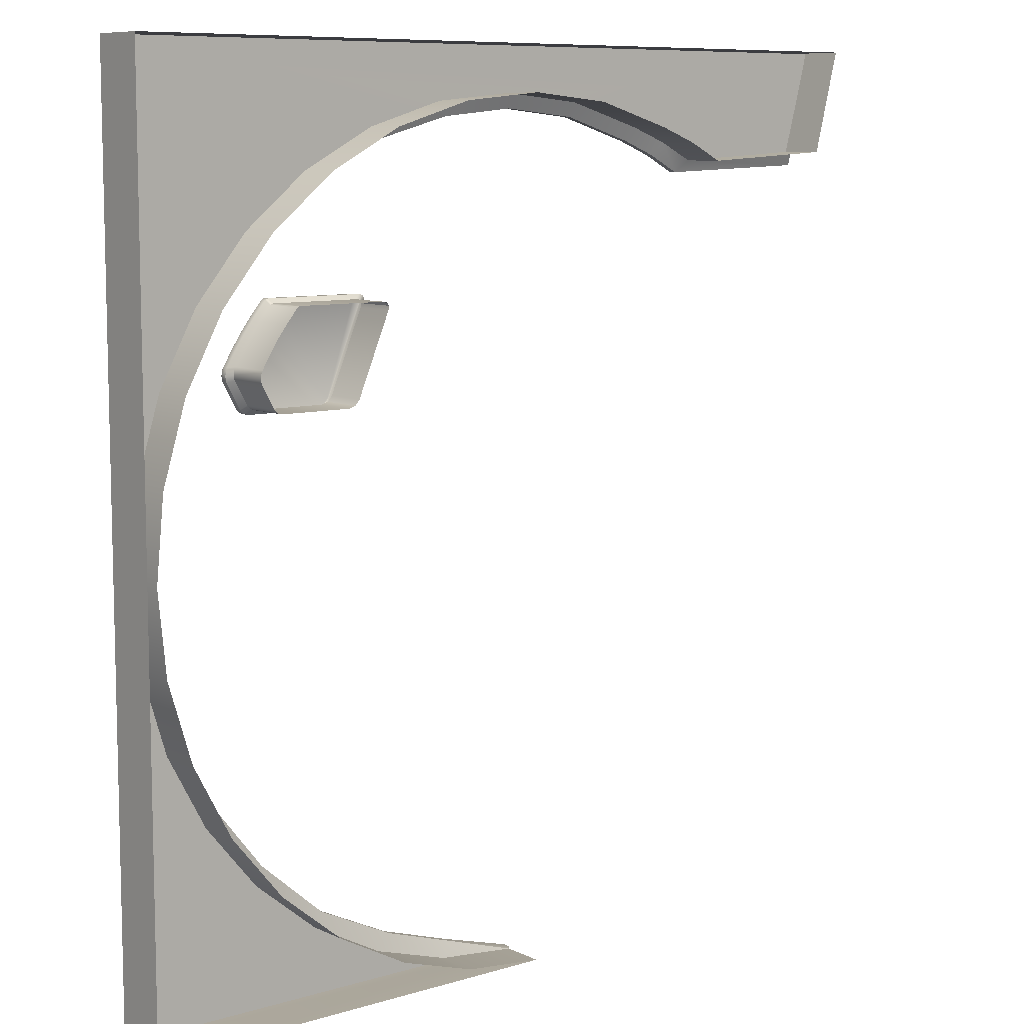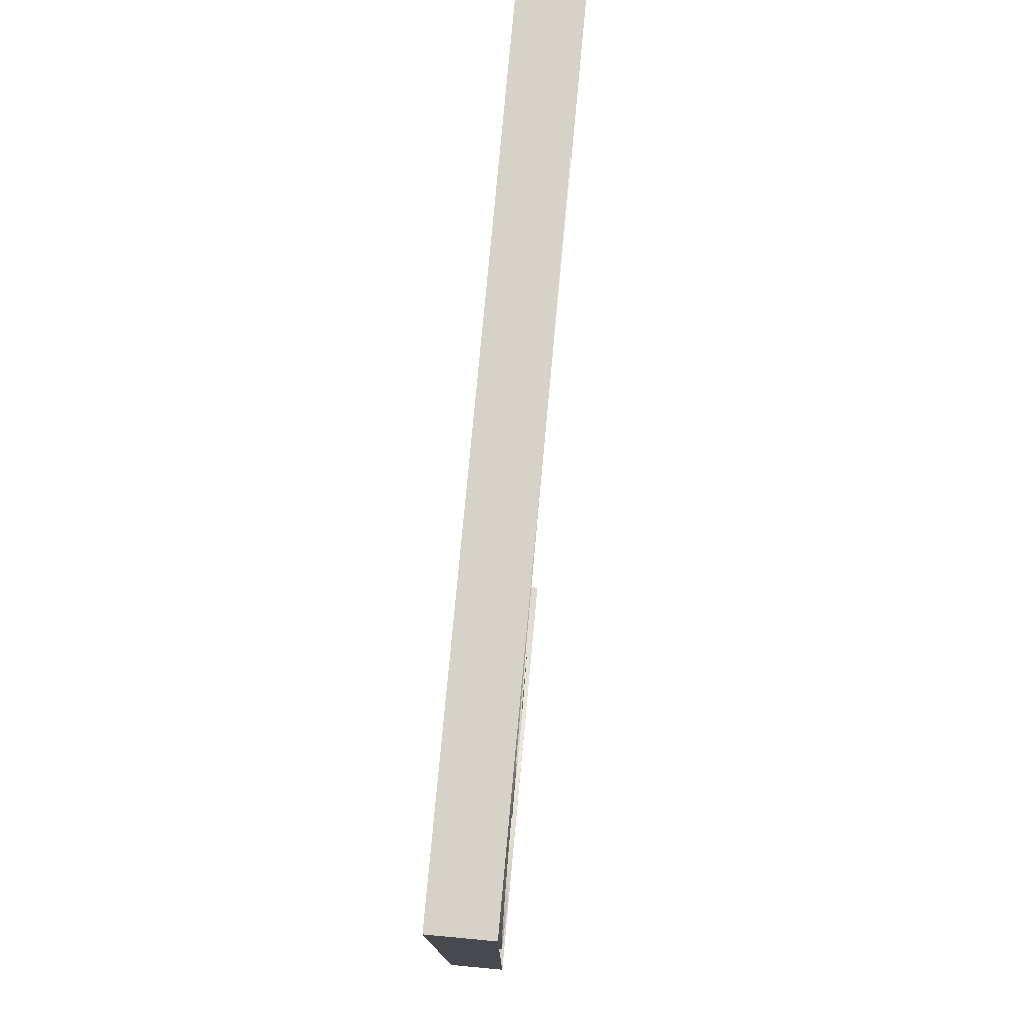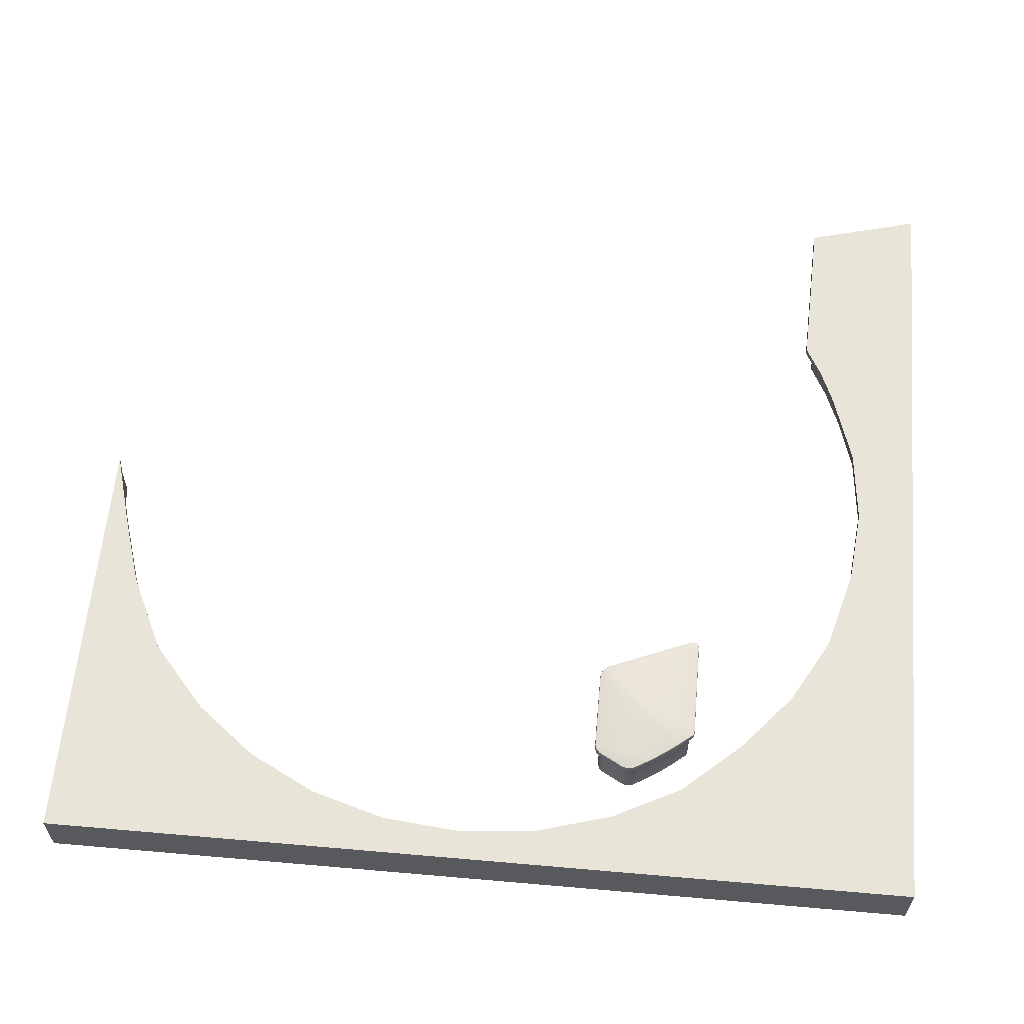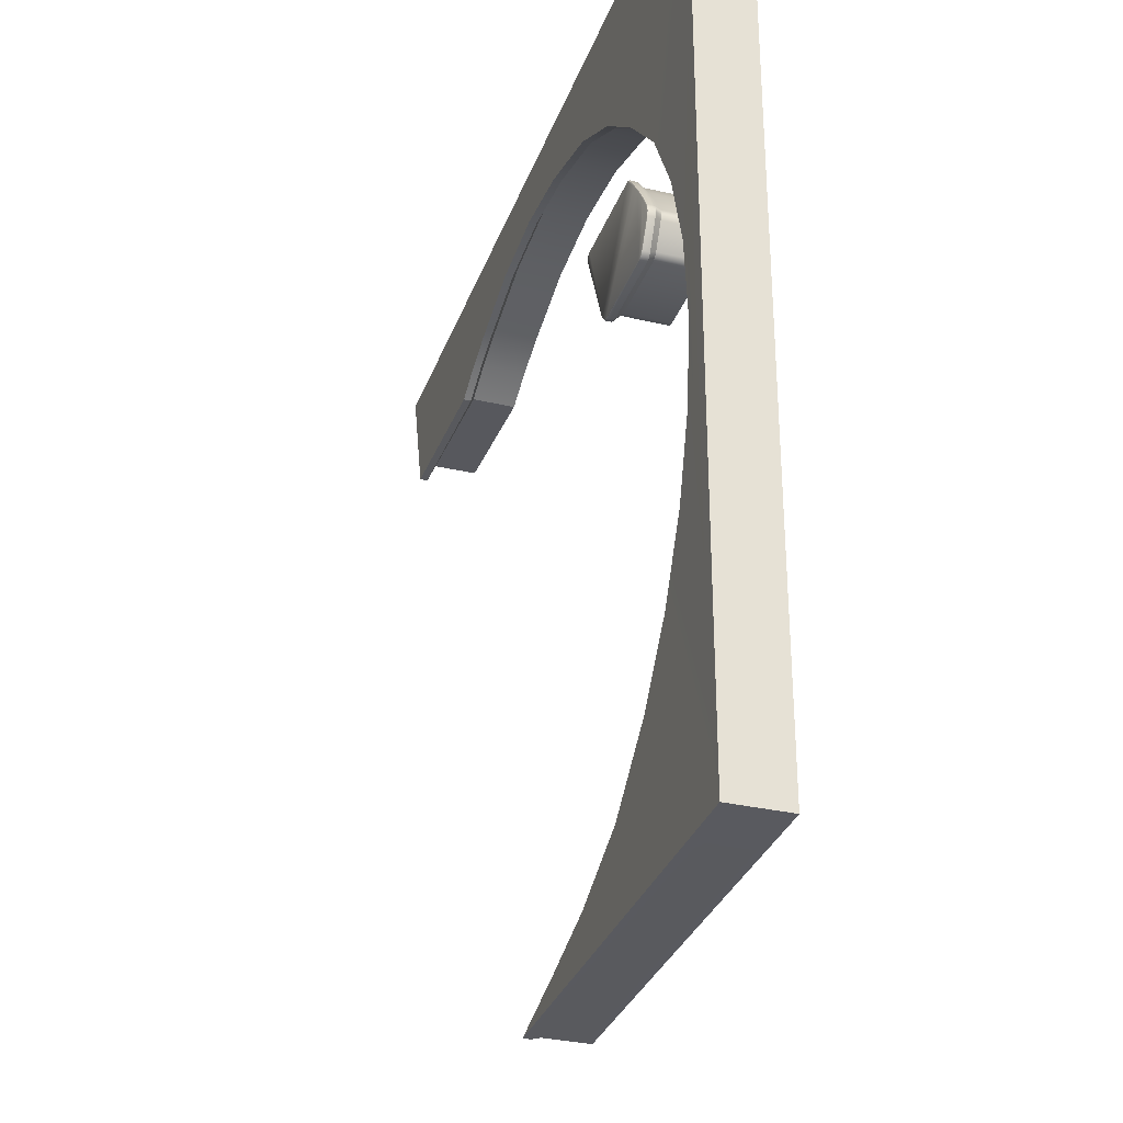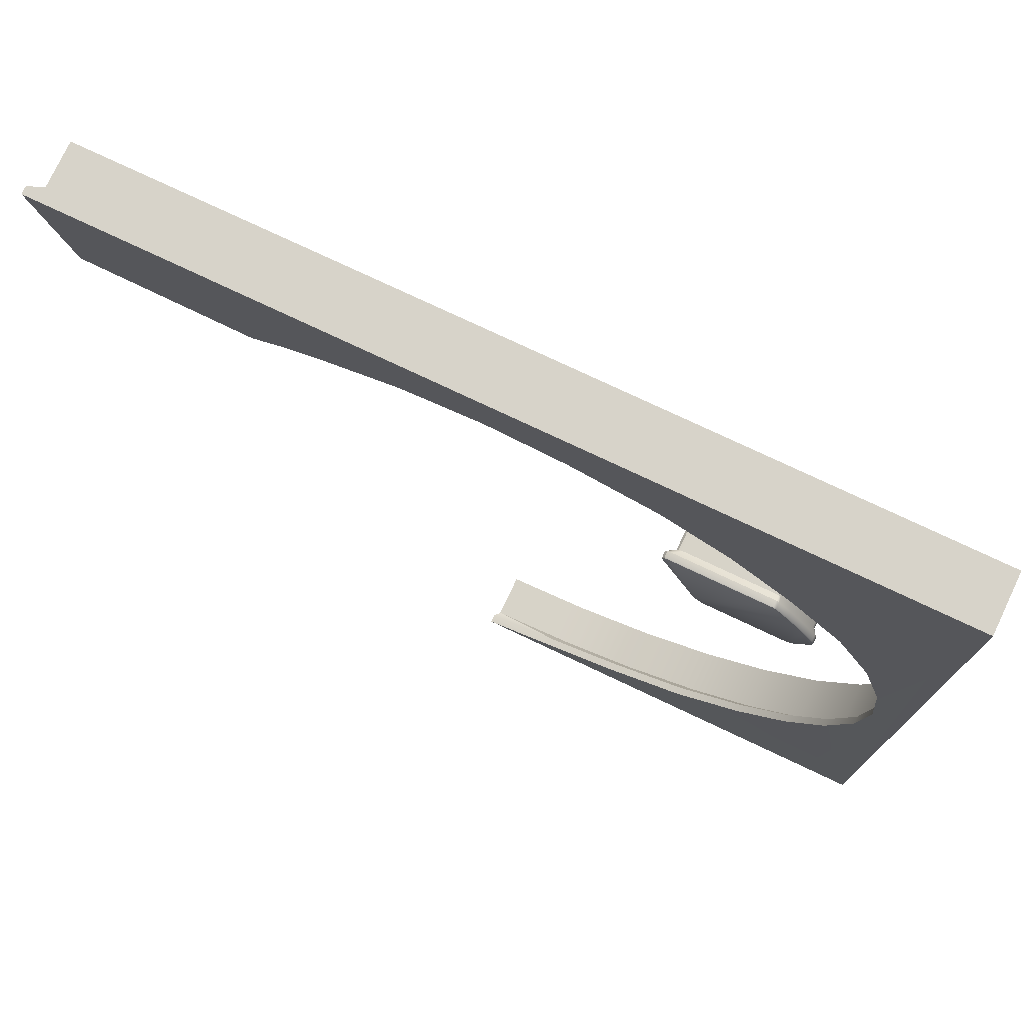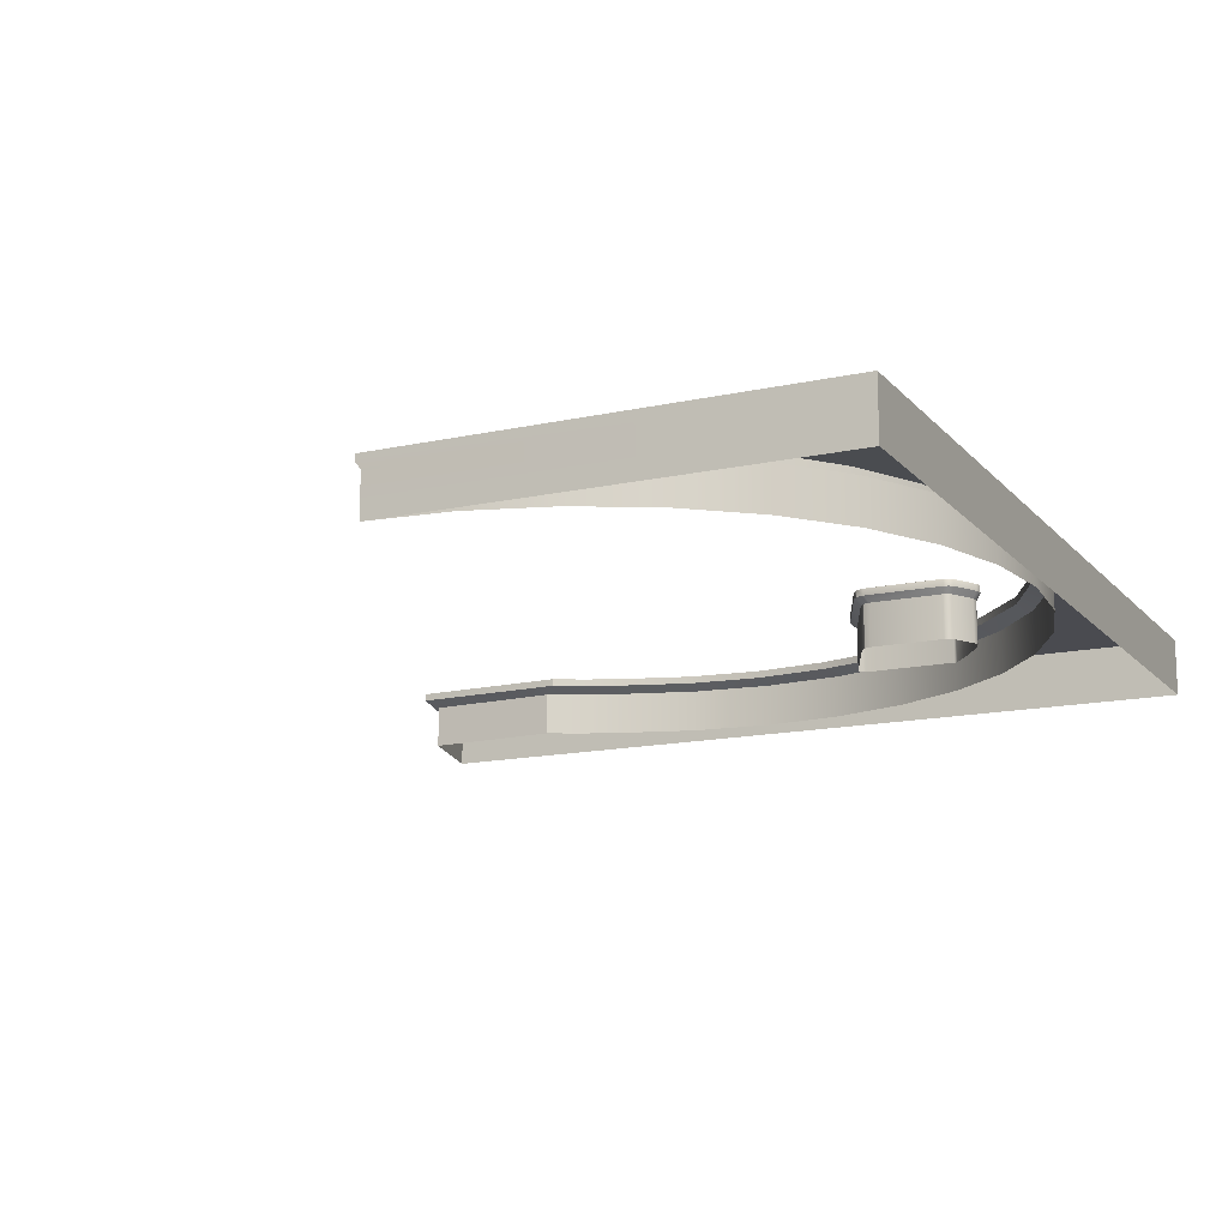
<metadata>
{"format":"obj","ext":"obj","renderer":"f3d","projection":"perspective","resolution":1024,"background":"white","views":[{"elev":8.7,"azim":-39.2,"up":"+Z"},{"elev":78.1,"azim":-84.7,"up":"+Z"},{"elev":60.5,"azim":-84.9,"up":"+Y"},{"elev":-31.9,"azim":-108.2,"up":"+Z"},{"elev":76.3,"azim":-154.7,"up":"+Z"},{"elev":-14.6,"azim":-154.3,"up":"+Y"}]}
</metadata>
<code>
o Circle.010_Circle.013
v -60.36 -0.1174 4.537
v -60.36 1.883 4.537
v -58.56 1.883 7.908
v -58.56 -0.1174 7.908
v -56.14 -0.1174 10.86
v -53.18 -0.1174 13.29
v -49.81 -0.1174 15.09
v -46.15 -0.1174 16.2
v -42.34 -0.1174 16.58
v -38.54 -0.1174 16.2
v -34.88 -0.1174 15.09
v -33.12 -0.1174 14.4
v -31.51 -0.1174 13.58
v -42.34 -0.1174 -22.43
v -46.15 -0.1174 -22.05
v -49.81 -0.1174 -20.94
v -53.18 -0.1174 -19.14
v -56.14 -0.1174 -16.72
v -58.56 -0.1174 -13.76
v -60.36 -0.1174 -10.39
v -61.47 -0.1174 -6.731
v -61.85 -0.1174 -2.926
v -61.47 -0.1174 0.8783
v -61.47 1.883 0.8783
v -61.47 1.883 -6.731
v -60.36 1.883 -10.39
v -58.56 1.883 -13.76
v -56.14 1.883 -16.72
v -53.18 1.883 -19.14
v -49.81 1.883 -20.94
v -46.15 1.883 -22.05
v -42.34 1.883 -22.43
v -31.51 1.883 13.58
v -33.12 1.883 14.4
v -34.88 1.883 15.09
v -38.54 1.883 16.2
v -42.34 1.883 16.58
v -46.15 1.883 16.2
v -49.81 1.883 15.09
v -53.18 1.883 13.29
v -56.14 1.883 10.86
v -61.85 1.883 -2.926
v -25 -0.1174 13.95
v -23.8 -0.1174 18.65
v -23.8 1.883 18.65
v -25 1.883 13.95
v -62.29 1.883 18.65
v -62.29 -0.1174 18.65
v -62.29 1.883 -22.43
v -62.29 -0.1174 -22.43
v -55.52 -0.1174 7.184
v -56.73 -0.1174 5.379
v -55.94 -0.1174 6.634
v -56.38 -0.1174 5.973
v -56.73 1.883 5.379
v -55.52 1.883 7.184
v -56.38 1.883 5.973
v -55.94 1.883 6.634
v -56.78 -0.1174 5.285
v -56.78 -0.1174 4.808
v -56.83 -0.1174 5.046
v -56.78 1.883 4.808
v -56.78 1.883 5.285
v -56.83 1.883 5.046
v -56.2 -0.1174 3.756
v -55.83 -0.1174 3.536
v -56.04 -0.1174 3.601
v -55.83 1.883 3.536
v -56.2 1.883 3.756
v -56.04 1.883 3.601
v -52.47 -0.1174 3.536
v -51.95 -0.1174 3.882
v -52.16 -0.1174 3.637
v -51.95 1.883 3.882
v -52.47 1.883 3.536
v -52.16 1.883 3.637
v -50.42 -0.1174 7.527
v -50.66 -0.1174 7.889
v -50.4 -0.1174 7.708
v -50.49 -0.1174 7.841
v -50.66 1.883 7.889
v -50.42 1.883 7.527
v -50.49 1.883 7.841
v -50.4 1.883 7.708
v -54.86 -0.1174 7.889
v -55 -0.1174 7.826
v -54.94 -0.1174 7.871
v -55 1.883 7.826
v -54.86 1.883 7.889
v -54.94 1.883 7.871
v -55.61 2.177 7.311
v -56.07 2.177 6.709
v -56.55 2.177 5.986
v -56.93 2.177 5.336
v -56.99 2.177 5.233
v -57.05 2.177 4.971
v -56.99 2.177 4.71
v -56.18 2.177 3.389
v -55.95 2.177 3.318
v -56.36 2.177 3.56
v -51.94 2.177 3.429
v -51.71 2.177 3.697
v -52.28 2.177 3.318
v -50.11 2.177 8.03
v -50.3 2.177 8.083
v -50.01 2.177 7.885
v -50.03 2.177 7.687
v -54.89 2.177 8.083
v -54.97 2.177 8.062
v -55.04 2.177 8.013
v -55.61 2.459 7.311
v -55.57 2.511 7.279
v -55.6 2.496 7.302
v -56.03 2.511 6.678
v -56.07 2.459 6.709
v -56.06 2.496 6.7
v -56.51 2.511 5.958
v -56.55 2.459 5.986
v -56.54 2.496 5.977
v -56.89 2.511 5.31
v -56.93 2.459 5.336
v -56.92 2.496 5.328
v -56.99 2.459 5.233
v -56.94 2.511 5.215
v -56.97 2.496 5.228
v -56.99 2.511 4.972
v -57.05 2.459 4.971
v -57.03 2.496 4.971
v -56.94 2.511 4.729
v -56.99 2.459 4.71
v -56.97 2.496 4.716
v -56.18 2.459 3.389
v -56.15 2.511 3.436
v -56.17 2.496 3.403
v -55.94 2.511 3.371
v -55.95 2.459 3.318
v -55.95 2.496 3.334
v -56.36 2.459 3.56
v -56.31 2.511 3.592
v -56.34 2.496 3.569
v -51.94 2.459 3.429
v -51.97 2.511 3.474
v -51.95 2.496 3.442
v -51.75 2.511 3.725
v -51.71 2.459 3.697
v -51.72 2.496 3.705
v -52.28 2.459 3.318
v -52.28 2.511 3.371
v -52.28 2.496 3.334
v -50.11 2.459 8.03
v -50.14 2.511 7.984
v -50.11 2.496 8.016
v -50.3 2.511 8.03
v -50.3 2.459 8.083
v -50.3 2.496 8.067
v -50.01 2.459 7.885
v -50.06 2.511 7.872
v -50.02 2.496 7.881
v -50.03 2.459 7.687
v -50.09 2.511 7.7
v -50.05 2.496 7.691
v -54.89 2.459 8.083
v -54.88 2.511 8.03
v -54.89 2.496 8.067
v -54.95 2.511 8.014
v -54.97 2.459 8.062
v -54.96 2.496 8.048
v -55 2.511 7.975
v -55.04 2.459 8.013
v -55.03 2.496 8.002
v -59.55 2.167 4.368
v -57.89 2.167 7.6
v -60.58 2.167 0.8607
v -60.58 2.167 -6.434
v -59.55 2.167 -9.941
v -57.89 2.167 -13.17
v -55.64 2.167 -16.01
v -52.62 2.167 -18.63
v -49.01 2.167 -20.35
v -45.62 2.167 -21.43
v -42.1 2.167 -22.44
v -32.09 2.167 13.03
v -33.57 2.167 13.83
v -35.2 2.167 14.49
v -38.59 2.167 15.55
v -42.1 2.167 15.91
v -45.62 2.167 15.55
v -49.5 2.167 14.49
v -52.62 2.167 12.76
v -55.35 2.167 10.43
v -60.93 2.167 -2.786
v -24.58 2.178 13.31
v -23.12 2.178 18.65
v -62.29 2.178 18.65
v -62.29 2.178 -22.43
v -59.55 2.511 4.368
v -57.89 2.511 7.6
v -60.58 2.511 0.8607
v -60.58 2.511 -6.434
v -59.55 2.511 -9.941
v -57.89 2.511 -13.17
v -55.64 2.511 -16.01
v -52.62 2.511 -18.63
v -49.01 2.511 -20.35
v -45.62 2.511 -21.43
v -42.1 2.511 -22.44
v -32.09 2.511 13.03
v -33.57 2.511 13.83
v -35.2 2.511 14.49
v -38.59 2.511 15.55
v -42.1 2.511 15.91
v -45.62 2.511 15.55
v -49.5 2.511 14.49
v -52.62 2.511 12.76
v -55.35 2.511 10.43
v -60.93 2.511 -2.786
v -24.58 2.522 13.31
v -23.12 2.522 18.65
v -62.29 2.522 18.65
v -62.29 2.522 -22.43
f 2 4 1
f 24 1 23
f 3 5 4
f 41 6 5
f 40 7 6
f 39 8 7
f 38 9 8
f 37 10 9
f 36 11 10
f 35 12 11
f 12 33 13
f 32 15 14
f 31 16 15
f 30 17 16
f 29 18 17
f 28 19 18
f 27 20 19
f 26 21 20
f 25 22 21
f 42 23 22
f 46 13 33
f 45 43 46
f 52 63 59
f 60 69 65
f 66 75 71
f 77 74 82
f 45 48 44
f 47 50 48
f 50 32 14
f 45 194 47
f 56 53 51
f 58 54 53
f 57 52 54
f 81 85 78
f 59 64 61
f 64 60 61
f 66 70 68
f 70 65 69
f 72 76 74
f 73 75 76
f 78 83 81
f 80 84 83
f 79 82 84
f 84 107 106
f 89 87 85
f 90 86 87
f 56 86 88
f 100 132 98
f 81 108 89
f 83 105 81
f 62 96 97
f 55 93 94
f 70 100 98
f 56 92 58
f 90 110 88
f 76 103 101
f 82 102 107
f 63 94 95
f 84 104 83
f 88 91 56
f 70 99 68
f 64 95 96
f 69 97 100
f 57 92 93
f 74 101 102
f 75 99 103
f 89 109 90
f 110 111 91
f 108 166 109
f 99 147 103
f 144 148 112
f 104 154 105
f 98 136 99
f 93 121 94
f 109 169 110
f 103 141 101
f 94 123 95
f 102 159 107
f 96 130 97
f 92 118 93
f 101 145 102
f 97 138 100
f 107 156 106
f 106 150 104
f 95 127 96
f 105 162 108
f 114 113 112
f 116 111 113
f 114 119 116
f 116 118 115
f 117 122 119
f 119 121 118
f 126 125 124
f 128 123 125
f 126 131 128
f 128 130 127
f 124 122 120
f 125 121 122
f 133 137 134
f 134 136 132
f 133 140 139
f 134 138 140
f 139 131 129
f 140 130 131
f 142 146 143
f 143 145 141
f 142 149 148
f 143 147 149
f 148 137 135
f 149 136 137
f 151 155 152
f 152 154 150
f 151 158 157
f 158 150 156
f 157 161 160
f 158 159 161
f 144 161 146
f 146 159 145
f 165 164 163
f 167 162 164
f 165 170 167
f 167 169 166
f 168 113 170
f 170 111 169
f 153 164 155
f 155 162 154
f 91 115 92
f 183 207 182
f 31 179 30
f 38 188 187
f 40 190 189
f 32 180 31
f 41 172 190
f 34 182 33
f 33 192 46
f 25 175 174
f 24 191 173
f 35 183 34
f 26 176 175
f 42 174 191
f 35 185 184
f 27 177 176
f 47 195 49
f 36 186 185
f 46 193 45
f 29 177 28
f 32 195 181
f 37 187 186
f 30 178 29
f 2 173 171
f 39 189 188
f 3 171 172
f 196 219 197
f 195 206 181
f 175 199 174
f 191 198 173
f 184 208 183
f 176 200 175
f 174 216 191
f 185 209 184
f 177 201 176
f 188 212 187
f 186 210 185
f 178 202 177
f 192 207 217
f 187 211 186
f 179 203 178
f 192 218 193
f 189 213 188
f 180 204 179
f 193 219 194
f 171 197 172
f 190 214 189
f 181 205 180
f 194 220 195
f 173 196 171
f 172 215 190
f 2 3 4
f 24 2 1
f 3 41 5
f 41 40 6
f 40 39 7
f 39 38 8
f 38 37 9
f 37 36 10
f 36 35 11
f 35 34 12
f 12 34 33
f 32 31 15
f 31 30 16
f 30 29 17
f 29 28 18
f 28 27 19
f 27 26 20
f 26 25 21
f 25 42 22
f 42 24 23
f 46 43 13
f 45 44 43
f 52 55 63
f 60 62 69
f 66 68 75
f 77 72 74
f 45 47 48
f 47 49 50
f 50 49 32
f 45 193 194
f 56 58 53
f 58 57 54
f 57 55 52
f 81 89 85
f 59 63 64
f 64 62 60
f 66 67 70
f 70 67 65
f 72 73 76
f 73 71 75
f 78 80 83
f 80 79 84
f 79 77 82
f 84 82 107
f 89 90 87
f 90 88 86
f 56 51 86
f 100 138 132
f 81 105 108
f 83 104 105
f 62 64 96
f 55 57 93
f 70 69 100
f 56 91 92
f 90 109 110
f 76 75 103
f 82 74 102
f 63 55 94
f 84 106 104
f 88 110 91
f 70 98 99
f 64 63 95
f 69 62 97
f 57 58 92
f 74 76 101
f 75 68 99
f 89 108 109
f 110 169 111
f 108 162 166
f 99 136 147
f 139 129 117
f 126 124 129
f 120 117 129
f 114 112 148
f 168 165 163
f 163 153 144
f 151 157 153
f 160 144 153
f 142 148 144
f 135 133 139
f 129 124 120
f 117 135 139
f 168 163 112
f 157 160 153
f 148 135 114
f 117 114 135
f 163 144 112
f 104 150 154
f 98 132 136
f 93 118 121
f 109 166 169
f 103 147 141
f 94 121 123
f 102 145 159
f 96 127 130
f 92 115 118
f 101 141 145
f 97 130 138
f 107 159 156
f 106 156 150
f 95 123 127
f 105 154 162
f 114 116 113
f 116 115 111
f 114 117 119
f 116 119 118
f 117 120 122
f 119 122 121
f 126 128 125
f 128 127 123
f 126 129 131
f 128 131 130
f 124 125 122
f 125 123 121
f 133 135 137
f 134 137 136
f 133 134 140
f 134 132 138
f 139 140 131
f 140 138 130
f 142 144 146
f 143 146 145
f 142 143 149
f 143 141 147
f 148 149 137
f 149 147 136
f 151 153 155
f 152 155 154
f 151 152 158
f 158 152 150
f 157 158 161
f 158 156 159
f 144 160 161
f 146 161 159
f 165 167 164
f 167 166 162
f 165 168 170
f 167 170 169
f 168 112 113
f 170 113 111
f 153 163 164
f 155 164 162
f 91 111 115
f 183 208 207
f 31 180 179
f 38 39 188
f 40 41 190
f 32 181 180
f 41 3 172
f 34 183 182
f 33 182 192
f 25 26 175
f 24 42 191
f 35 184 183
f 26 27 176
f 42 25 174
f 35 36 185
f 27 28 177
f 47 194 195
f 36 37 186
f 46 192 193
f 29 178 177
f 32 49 195
f 37 38 187
f 30 179 178
f 2 24 173
f 39 40 189
f 3 2 171
f 205 206 220
f 218 217 207
f 218 207 208
f 204 205 220
f 203 204 220
f 218 208 209
f 218 209 210
f 202 203 220
f 201 202 220
f 219 218 211
f 218 210 211
f 200 201 220
f 199 200 220
f 219 211 212
f 219 212 213
f 216 199 220
f 216 220 219
f 219 213 214
f 219 214 215
f 198 216 219
f 196 198 219
f 219 215 197
f 195 220 206
f 175 200 199
f 191 216 198
f 184 209 208
f 176 201 200
f 174 199 216
f 185 210 209
f 177 202 201
f 188 213 212
f 186 211 210
f 178 203 202
f 192 182 207
f 187 212 211
f 179 204 203
f 192 217 218
f 189 214 213
f 180 205 204
f 193 218 219
f 171 196 197
f 190 215 214
f 181 206 205
f 194 219 220
f 173 198 196
f 172 197 215

</code>
